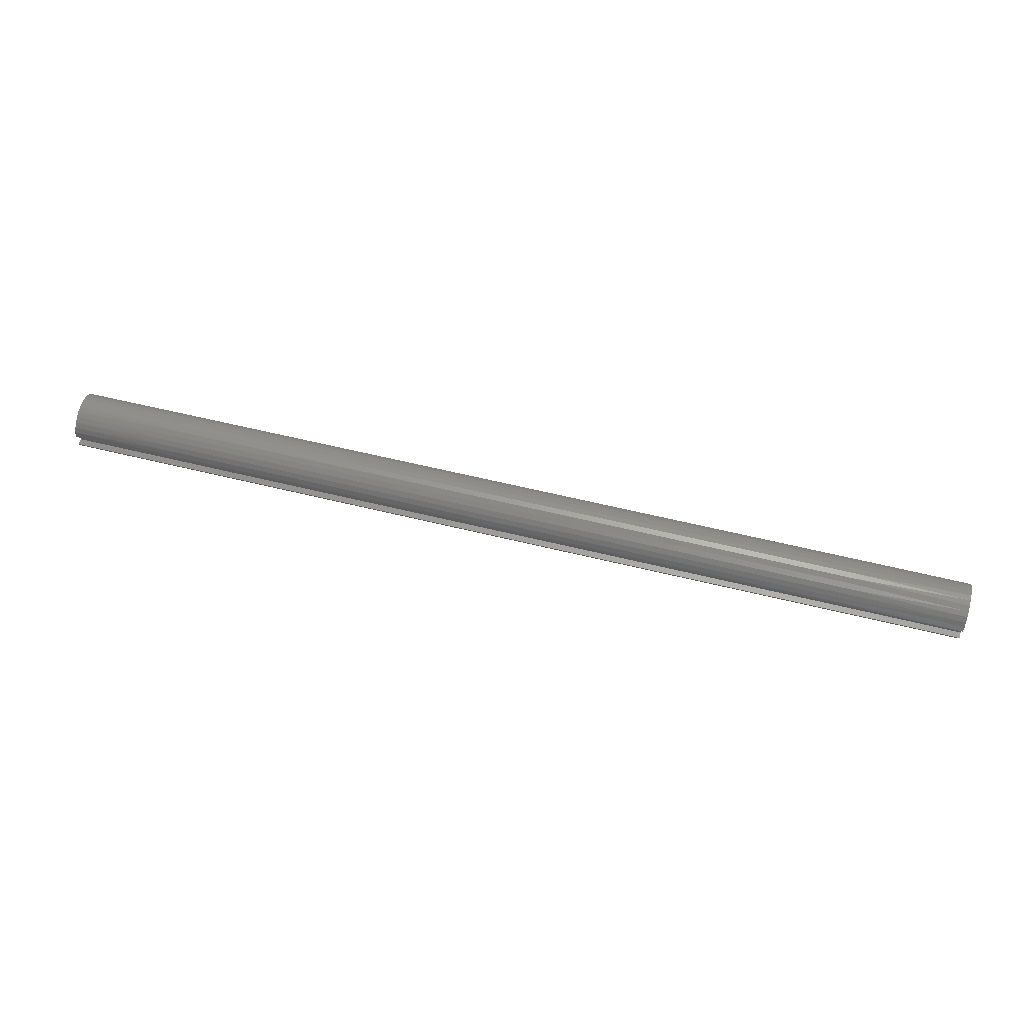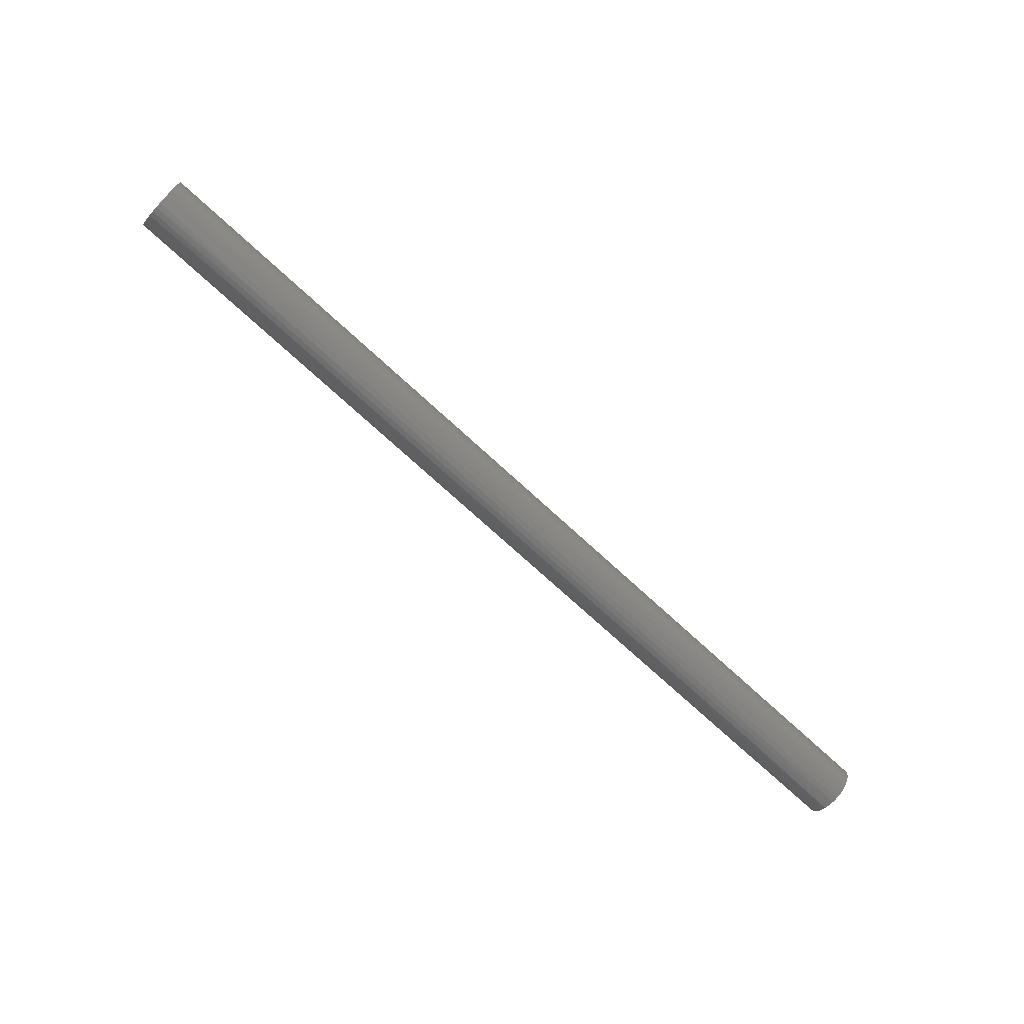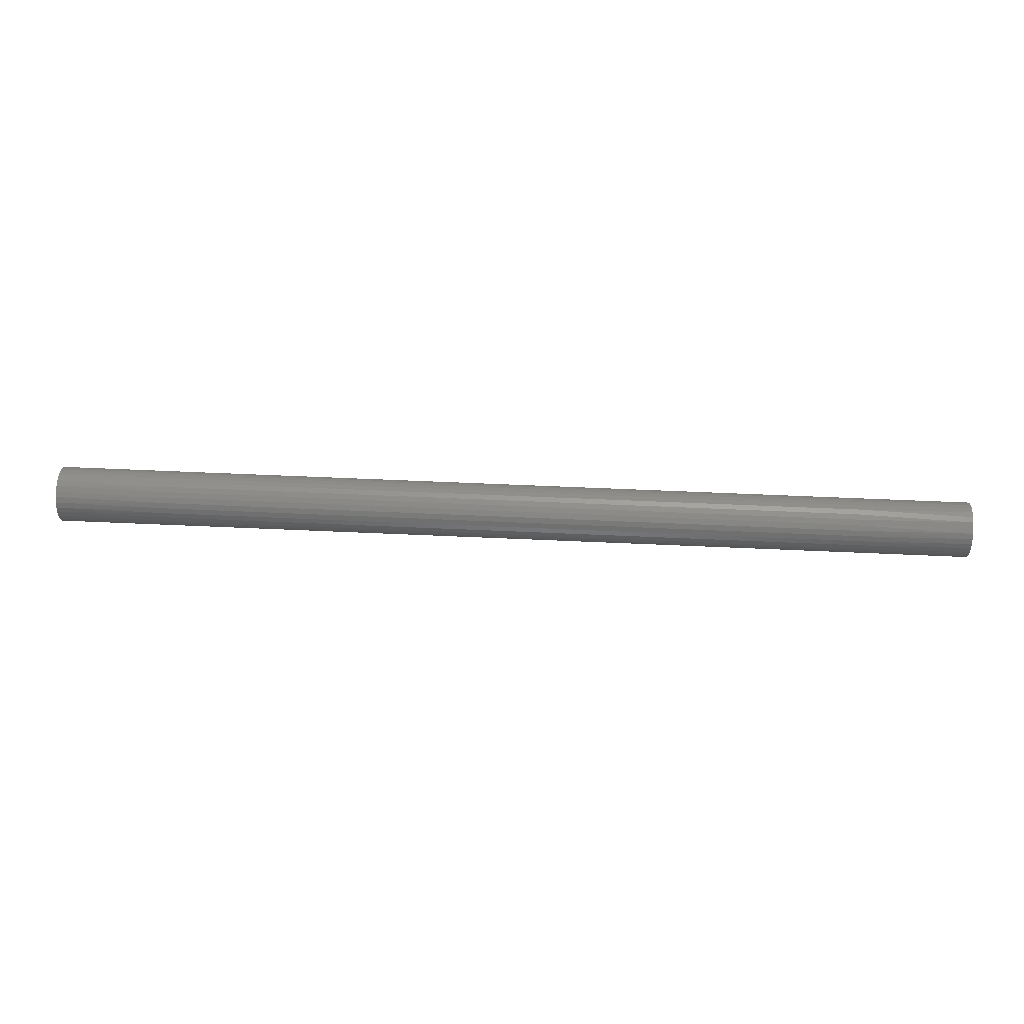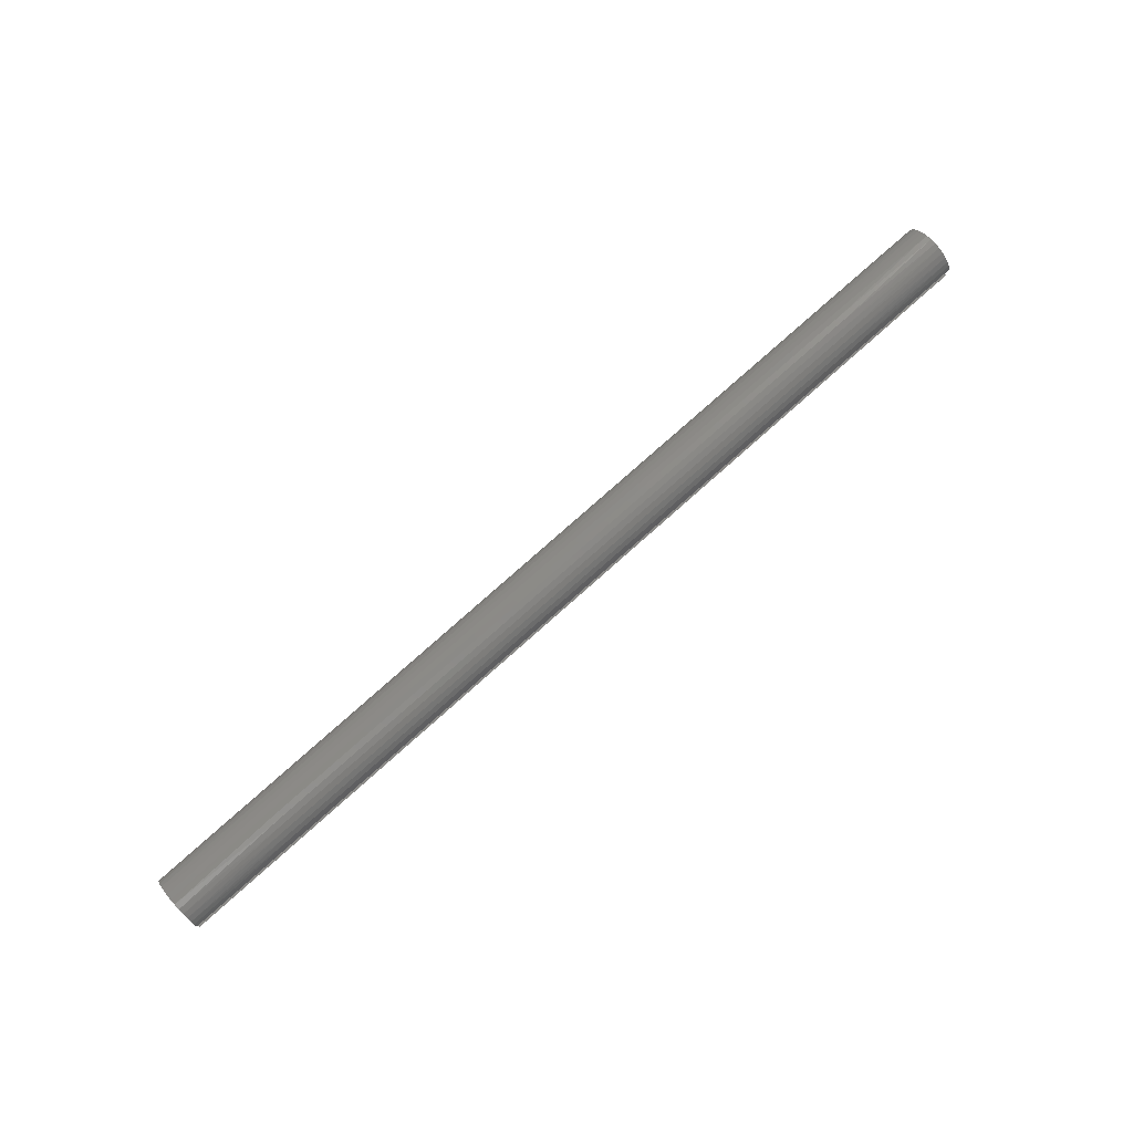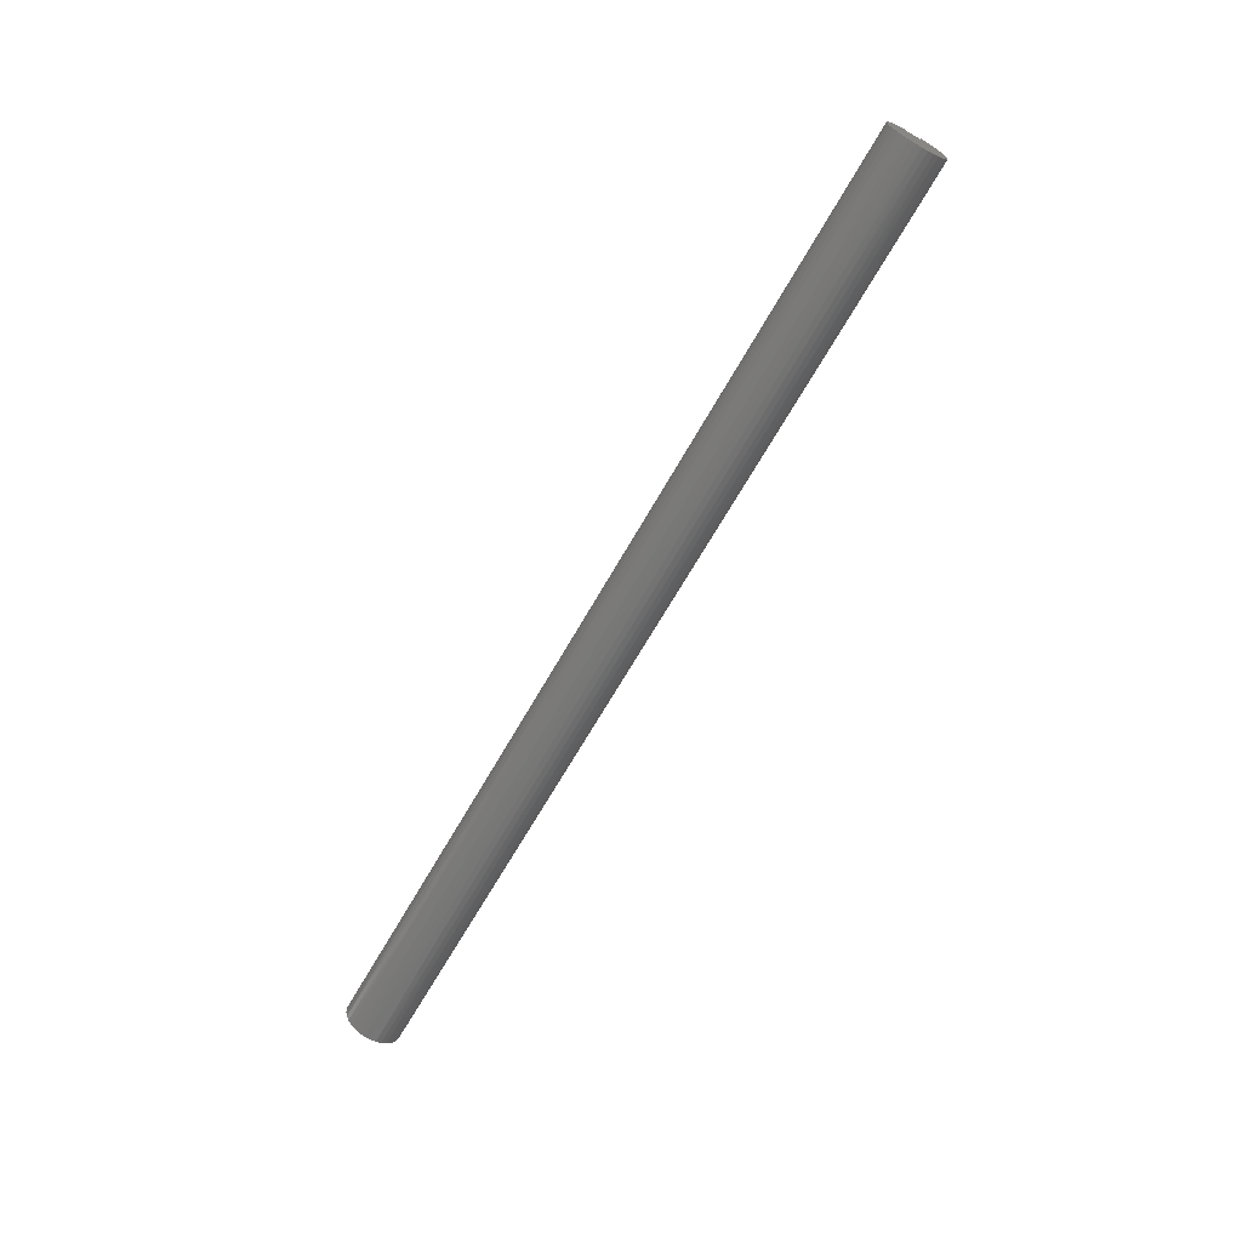
<metadata>
{"format":"stl","ext":"stl","renderer":"f3d","projection":"perspective","resolution":1024,"background":"white","views":[{"elev":60.3,"azim":-165.9,"up":"+Z"},{"elev":-73.2,"azim":137.4,"up":"+Y"},{"elev":54.7,"azim":2.8,"up":"+Z"},{"elev":78.3,"azim":138.4,"up":"+Z"},{"elev":-66.5,"azim":-119.5,"up":"+Y"}]}
</metadata>
<code>
# stl→obj: 258 verts, 512 faces
v 0 0.5312 0.1875
v 24 0.5312 0.1875
v 0 0.5312 -0.1875
v 24 0.5312 -0.1875
v 0 0.6939 -0.1875
v 24 0.6939 -0.1875
v 0 0.641 0.3252
v 3 0.674 0.2496
v 0 0.6939 0.1875
v 6 0.674 0.2496
v 9 0.674 0.2496
v 9 0.61 0.3802
v 12 0.61 0.3802
v 12 0.5209 0.4952
v 15 0.5209 0.4952
v 15 0.4106 0.5899
v 18 0.4106 0.5899
v 18 0.2834 0.6605
v 21 0.2834 0.6605
v 21 0.1447 0.704
v 24 0.198 0.6909
v 24 0.05284 0.7168
v 21 -0 0.7188
v 24 -0.09457 0.7125
v 21 -0.1447 0.704
v 24 -0.238 0.6782
v 21 -0.2834 0.6605
v 24 -0.3714 0.6153
v 21 -0.4106 0.5899
v 24 -0.4892 0.5266
v 21 -0.5209 0.4952
v 24 -0.5864 0.4157
v 21 -0.61 0.3802
v 24 -0.6589 0.2872
v 21 -0.674 0.2496
v 24 -0.7036 0.1467
v 21 -0.7105 0.1088
v 24 -0.7188 0
v 21 -0.7178 -0.0364
v 24 -0.7036 -0.1467
v 21 -0.6958 -0.1802
v 24 -0.6589 -0.2872
v 21 -0.6453 -0.3165
v 24 -0.5864 -0.4157
v 21 -0.5684 -0.44
v 24 -0.4892 -0.5266
v 21 -0.4682 -0.5454
v 24 -0.3714 -0.6153
v 21 -0.3488 -0.6284
v 24 -0.238 -0.6782
v 21 -0.2152 -0.6858
v 24 -0.09457 -0.7125
v 21 -0.07272 -0.7151
v 24 0.05284 -0.7168
v 21 0.07272 -0.7151
v 24 0.198 -0.6909
v 21 0.2152 -0.6858
v 24 0.3349 -0.636
v 21 0.3488 -0.6284
v 24 0.4576 -0.5542
v 21 0.4682 -0.5454
v 24 0.5611 -0.4492
v 21 0.5684 -0.44
v 24 0.641 -0.3252
v 21 0.6453 -0.3165
v 18 0.6453 -0.3165
v 15 0.6453 -0.3165
v 15 0.5684 -0.44
v 12 0.5684 -0.44
v 12 0.4682 -0.5454
v 9 0.4682 -0.5454
v 9 0.3488 -0.6284
v 6 0.3488 -0.6284
v 6 0.2152 -0.6858
v 3 0.2152 -0.6858
v 3 0.07272 -0.7151
v 0 0.198 -0.6909
v 0 0.05284 -0.7168
v 3 -0.07272 -0.7151
v 0 -0.09457 -0.7125
v 3 -0.2152 -0.6858
v 0 -0.238 -0.6782
v 3 -0.3488 -0.6284
v 0 -0.3714 -0.6153
v 3 -0.4682 -0.5454
v 0 -0.4892 -0.5266
v 3 -0.5684 -0.44
v 0 -0.5864 -0.4157
v 3 -0.6453 -0.3165
v 0 -0.6589 -0.2872
v 3 -0.6958 -0.1802
v 0 -0.7036 -0.1467
v 3 -0.7178 -0.0364
v 0 -0.7188 0
v 3 -0.7105 0.1088
v 0 -0.7036 0.1467
v 3 -0.674 0.2496
v 0 -0.6589 0.2872
v 3 -0.61 0.3802
v 0 -0.5864 0.4157
v 3 -0.5209 0.4952
v 0 -0.4892 0.5266
v 3 -0.4106 0.5899
v 0 -0.3714 0.6153
v 3 -0.2834 0.6605
v 0 -0.238 0.6782
v 3 -0.1447 0.704
v 0 -0.09457 0.7125
v 3 0 0.7188
v 0 0.05284 0.7168
v 3 0.1447 0.704
v 0 0.198 0.6909
v 3 0.2834 0.6605
v 0 0.3349 0.636
v 3 0.4106 0.5899
v 0 0.4576 0.5542
v 3 0.5209 0.4952
v 0 0.5611 0.4492
v 3 0.61 0.3802
v 0 0.3349 -0.636
v 3 0.3488 -0.6284
v 6 0.4682 -0.5454
v 9 0.5684 -0.44
v 12 0.6453 -0.3165
v 0 0.4576 -0.5542
v 3 0.4682 -0.5454
v 6 0.5684 -0.44
v 9 0.6453 -0.3165
v 0 0.5611 -0.4492
v 3 0.5684 -0.44
v 6 0.6453 -0.3165
v 0 0.641 -0.3252
v 3 0.6453 -0.3165
v 24 0.3349 0.636
v 21 0.4106 0.5899
v 18 0.5209 0.4952
v 15 0.61 0.3802
v 12 0.674 0.2496
v 24 0.4576 0.5542
v 21 0.5209 0.4952
v 18 0.61 0.3802
v 15 0.674 0.2496
v 24 0.6939 0.1875
v 24 0.5611 0.4492
v 21 0.61 0.3802
v 18 0.674 0.2496
v 24 0.641 0.3252
v 21 0.674 0.2496
v 6 0 0.7188
v 6 0.1447 0.704
v 6 0.2834 0.6605
v 6 0.4106 0.5899
v 6 0.5209 0.4952
v 6 0.61 0.3802
v 9 0 0.7188
v 9 0.1447 0.704
v 9 0.2834 0.6605
v 9 0.4106 0.5899
v 9 0.5209 0.4952
v 6 -0.1447 0.704
v 6 -0.2834 0.6605
v 6 -0.4106 0.5899
v 6 -0.5209 0.4952
v 6 -0.61 0.3802
v 6 -0.674 0.2496
v 6 -0.7105 0.1088
v 6 -0.7178 -0.0364
v 6 -0.6958 -0.1802
v 6 -0.6453 -0.3165
v 6 -0.5684 -0.44
v 6 -0.4682 -0.5454
v 6 -0.3488 -0.6284
v 6 -0.2152 -0.6858
v 6 -0.07272 -0.7151
v 6 0.07272 -0.7151
v 12 0 0.7188
v 12 0.1447 0.704
v 12 0.2834 0.6605
v 12 0.4106 0.5899
v 9 -0.1447 0.704
v 9 -0.2834 0.6605
v 9 -0.4106 0.5899
v 9 -0.5209 0.4952
v 9 -0.61 0.3802
v 9 -0.674 0.2496
v 9 -0.7105 0.1088
v 9 -0.7178 -0.0364
v 9 -0.6958 -0.1802
v 9 -0.6453 -0.3165
v 9 -0.5684 -0.44
v 9 -0.4682 -0.5454
v 9 -0.3488 -0.6284
v 9 -0.2152 -0.6858
v 9 -0.07272 -0.7151
v 9 0.07272 -0.7151
v 9 0.2152 -0.6858
v 15 0 0.7188
v 15 0.1447 0.704
v 15 0.2834 0.6605
v 12 -0.1447 0.704
v 12 -0.2834 0.6605
v 12 -0.4106 0.5899
v 12 -0.5209 0.4952
v 12 -0.61 0.3802
v 12 -0.674 0.2496
v 12 -0.7105 0.1088
v 12 -0.7178 -0.0364
v 12 -0.6958 -0.1802
v 12 -0.6453 -0.3165
v 12 -0.5684 -0.44
v 12 -0.4682 -0.5454
v 12 -0.3488 -0.6284
v 12 -0.2152 -0.6858
v 12 -0.07272 -0.7151
v 12 0.07272 -0.7151
v 12 0.2152 -0.6858
v 12 0.3488 -0.6284
v 18 0 0.7188
v 18 0.1447 0.704
v 15 -0.1447 0.704
v 15 -0.2834 0.6605
v 15 -0.4106 0.5899
v 15 -0.5209 0.4952
v 15 -0.61 0.3802
v 15 -0.674 0.2496
v 15 -0.7105 0.1088
v 15 -0.7178 -0.0364
v 15 -0.6958 -0.1802
v 15 -0.6453 -0.3165
v 15 -0.5684 -0.44
v 15 -0.4682 -0.5454
v 15 -0.3488 -0.6284
v 15 -0.2152 -0.6858
v 15 -0.07272 -0.7151
v 15 0.07272 -0.7151
v 15 0.2152 -0.6858
v 15 0.3488 -0.6284
v 15 0.4682 -0.5454
v 18 -0.1447 0.704
v 18 -0.2834 0.6605
v 18 -0.4106 0.5899
v 18 -0.5209 0.4952
v 18 -0.61 0.3802
v 18 -0.674 0.2496
v 18 -0.7105 0.1088
v 18 -0.7178 -0.0364
v 18 -0.6958 -0.1802
v 18 -0.6453 -0.3165
v 18 -0.5684 -0.44
v 18 -0.4682 -0.5454
v 18 -0.3488 -0.6284
v 18 -0.2152 -0.6858
v 18 -0.07272 -0.7151
v 18 0.07272 -0.7151
v 18 0.2152 -0.6858
v 18 0.3488 -0.6284
v 18 0.4682 -0.5454
v 18 0.5684 -0.44
f 1 2 3
f 3 2 4
f 3 4 5
f 5 4 6
f 7 8 9
f 9 8 10
f 9 10 11
f 11 10 12
f 11 12 13
f 13 12 14
f 13 14 15
f 15 14 16
f 15 16 17
f 17 16 18
f 17 18 19
f 19 18 20
f 19 20 21
f 21 20 22
f 22 20 23
f 22 23 24
f 24 23 25
f 24 25 26
f 26 25 27
f 26 27 28
f 28 27 29
f 28 29 30
f 30 29 31
f 30 31 32
f 32 31 33
f 32 33 34
f 34 33 35
f 34 35 36
f 36 35 37
f 36 37 38
f 38 37 39
f 38 39 40
f 40 39 41
f 40 41 42
f 42 41 43
f 42 43 44
f 44 43 45
f 44 45 46
f 46 45 47
f 46 47 48
f 48 47 49
f 48 49 50
f 50 49 51
f 50 51 52
f 52 51 53
f 52 53 54
f 54 53 55
f 54 55 56
f 56 55 57
f 56 57 58
f 58 57 59
f 58 59 60
f 60 59 61
f 60 61 62
f 62 61 63
f 62 63 64
f 64 63 65
f 64 65 6
f 6 65 66
f 6 66 67
f 67 66 68
f 67 68 69
f 69 68 70
f 69 70 71
f 71 70 72
f 71 72 73
f 73 72 74
f 73 74 75
f 75 74 76
f 75 76 77
f 77 76 78
f 78 76 79
f 78 79 80
f 80 79 81
f 80 81 82
f 82 81 83
f 82 83 84
f 84 83 85
f 84 85 86
f 86 85 87
f 86 87 88
f 88 87 89
f 88 89 90
f 90 89 91
f 90 91 92
f 92 91 93
f 92 93 94
f 94 93 95
f 94 95 96
f 96 95 97
f 96 97 98
f 98 97 99
f 98 99 100
f 100 99 101
f 100 101 102
f 102 101 103
f 102 103 104
f 104 103 105
f 104 105 106
f 106 105 107
f 106 107 108
f 108 107 109
f 108 109 110
f 110 109 111
f 110 111 112
f 112 111 113
f 112 113 114
f 114 113 115
f 114 115 116
f 116 115 117
f 116 117 118
f 118 117 119
f 118 119 7
f 7 119 8
f 77 120 75
f 75 120 121
f 75 121 73
f 73 121 122
f 73 122 71
f 71 122 123
f 71 123 69
f 69 123 124
f 69 124 67
f 67 124 6
f 120 125 121
f 121 125 126
f 121 126 122
f 122 126 127
f 122 127 123
f 123 127 128
f 123 128 124
f 124 128 5
f 124 5 6
f 125 129 126
f 126 129 130
f 126 130 127
f 127 130 131
f 127 131 128
f 128 131 5
f 129 132 130
f 130 132 133
f 130 133 131
f 131 133 5
f 132 5 133
f 21 134 19
f 19 134 135
f 19 135 17
f 17 135 136
f 17 136 15
f 15 136 137
f 15 137 13
f 13 137 138
f 13 138 11
f 11 138 9
f 134 139 135
f 135 139 140
f 135 140 136
f 136 140 141
f 136 141 137
f 137 141 142
f 137 142 138
f 138 142 143
f 138 143 9
f 139 144 140
f 140 144 145
f 140 145 141
f 141 145 146
f 141 146 142
f 142 146 143
f 144 147 145
f 145 147 148
f 145 148 146
f 146 148 143
f 147 143 148
f 109 149 111
f 111 149 150
f 111 150 113
f 113 150 151
f 113 151 115
f 115 151 152
f 115 152 117
f 117 152 153
f 117 153 119
f 119 153 154
f 119 154 8
f 8 154 10
f 149 155 150
f 150 155 156
f 150 156 151
f 151 156 157
f 151 157 152
f 152 157 158
f 152 158 153
f 153 158 159
f 153 159 154
f 154 159 12
f 154 12 10
f 149 109 160
f 160 109 107
f 160 107 161
f 161 107 105
f 161 105 162
f 162 105 103
f 162 103 163
f 163 103 101
f 163 101 164
f 164 101 99
f 164 99 165
f 165 99 97
f 165 97 166
f 166 97 95
f 166 95 167
f 167 95 93
f 167 93 168
f 168 93 91
f 168 91 169
f 169 91 89
f 169 89 170
f 170 89 87
f 170 87 171
f 171 87 85
f 171 85 172
f 172 85 83
f 172 83 173
f 173 83 81
f 173 81 174
f 174 81 79
f 174 79 175
f 175 79 76
f 175 76 74
f 155 176 156
f 156 176 177
f 156 177 157
f 157 177 178
f 157 178 158
f 158 178 179
f 158 179 159
f 159 179 14
f 159 14 12
f 155 149 180
f 180 149 160
f 180 160 181
f 181 160 161
f 181 161 182
f 182 161 162
f 182 162 183
f 183 162 163
f 183 163 184
f 184 163 164
f 184 164 185
f 185 164 165
f 185 165 186
f 186 165 166
f 186 166 187
f 187 166 167
f 187 167 188
f 188 167 168
f 188 168 189
f 189 168 169
f 189 169 190
f 190 169 170
f 190 170 191
f 191 170 171
f 191 171 192
f 192 171 172
f 192 172 193
f 193 172 173
f 193 173 194
f 194 173 174
f 194 174 195
f 195 174 175
f 195 175 196
f 196 175 74
f 196 74 72
f 176 197 177
f 177 197 198
f 177 198 178
f 178 198 199
f 178 199 179
f 179 199 16
f 179 16 14
f 176 155 200
f 200 155 180
f 200 180 201
f 201 180 181
f 201 181 202
f 202 181 182
f 202 182 203
f 203 182 183
f 203 183 204
f 204 183 184
f 204 184 205
f 205 184 185
f 205 185 206
f 206 185 186
f 206 186 207
f 207 186 187
f 207 187 208
f 208 187 188
f 208 188 209
f 209 188 189
f 209 189 210
f 210 189 190
f 210 190 211
f 211 190 191
f 211 191 212
f 212 191 192
f 212 192 213
f 213 192 193
f 213 193 214
f 214 193 194
f 214 194 215
f 215 194 195
f 215 195 216
f 216 195 196
f 216 196 217
f 217 196 72
f 217 72 70
f 197 218 198
f 198 218 219
f 198 219 199
f 199 219 18
f 199 18 16
f 197 176 220
f 220 176 200
f 220 200 221
f 221 200 201
f 221 201 222
f 222 201 202
f 222 202 223
f 223 202 203
f 223 203 224
f 224 203 204
f 224 204 225
f 225 204 205
f 225 205 226
f 226 205 206
f 226 206 227
f 227 206 207
f 227 207 228
f 228 207 208
f 228 208 229
f 229 208 209
f 229 209 230
f 230 209 210
f 230 210 231
f 231 210 211
f 231 211 232
f 232 211 212
f 232 212 233
f 233 212 213
f 233 213 234
f 234 213 214
f 234 214 235
f 235 214 215
f 235 215 236
f 236 215 216
f 236 216 237
f 237 216 217
f 237 217 238
f 238 217 70
f 238 70 68
f 218 23 219
f 219 23 20
f 219 20 18
f 218 197 239
f 239 197 220
f 239 220 240
f 240 220 221
f 240 221 241
f 241 221 222
f 241 222 242
f 242 222 223
f 242 223 243
f 243 223 224
f 243 224 244
f 244 224 225
f 244 225 245
f 245 225 226
f 245 226 246
f 246 226 227
f 246 227 247
f 247 227 228
f 247 228 248
f 248 228 229
f 248 229 249
f 249 229 230
f 249 230 250
f 250 230 231
f 250 231 251
f 251 231 232
f 251 232 252
f 252 232 233
f 252 233 253
f 253 233 234
f 253 234 254
f 254 234 235
f 254 235 255
f 255 235 236
f 255 236 256
f 256 236 237
f 256 237 257
f 257 237 238
f 257 238 258
f 258 238 68
f 258 68 66
f 23 218 25
f 25 218 239
f 25 239 27
f 27 239 240
f 27 240 29
f 29 240 241
f 29 241 31
f 31 241 242
f 31 242 33
f 33 242 243
f 33 243 35
f 35 243 244
f 35 244 37
f 37 244 245
f 37 245 39
f 39 245 246
f 39 246 41
f 41 246 247
f 41 247 43
f 43 247 248
f 43 248 45
f 45 248 249
f 45 249 47
f 47 249 250
f 47 250 49
f 49 250 251
f 49 251 51
f 51 251 252
f 51 252 53
f 53 252 253
f 53 253 55
f 55 253 254
f 55 254 57
f 57 254 255
f 57 255 59
f 59 255 256
f 59 256 61
f 61 256 257
f 61 257 63
f 63 257 258
f 63 258 65
f 65 258 66
f 9 143 1
f 1 143 2
f 143 147 2
f 2 147 144
f 2 144 139
f 139 134 2
f 2 134 21
f 2 21 22
f 22 24 2
f 2 24 26
f 2 26 28
f 30 46 28
f 28 46 48
f 28 48 2
f 2 48 50
f 2 50 4
f 4 50 52
f 4 52 54
f 46 30 44
f 44 30 32
f 44 32 42
f 42 32 34
f 42 34 40
f 40 34 36
f 40 36 38
f 54 56 4
f 4 56 58
f 4 58 60
f 60 62 4
f 4 62 64
f 4 64 6
f 9 1 7
f 7 1 118
f 118 1 116
f 116 1 114
f 114 1 112
f 112 1 110
f 110 1 108
f 108 1 106
f 106 1 3
f 106 3 104
f 104 3 84
f 104 84 102
f 102 84 86
f 102 86 100
f 100 86 88
f 100 88 98
f 98 88 90
f 98 90 96
f 96 90 92
f 96 92 94
f 5 132 3
f 3 132 129
f 3 129 125
f 125 120 3
f 3 120 77
f 3 77 78
f 78 80 3
f 3 80 82
f 3 82 84

</code>
